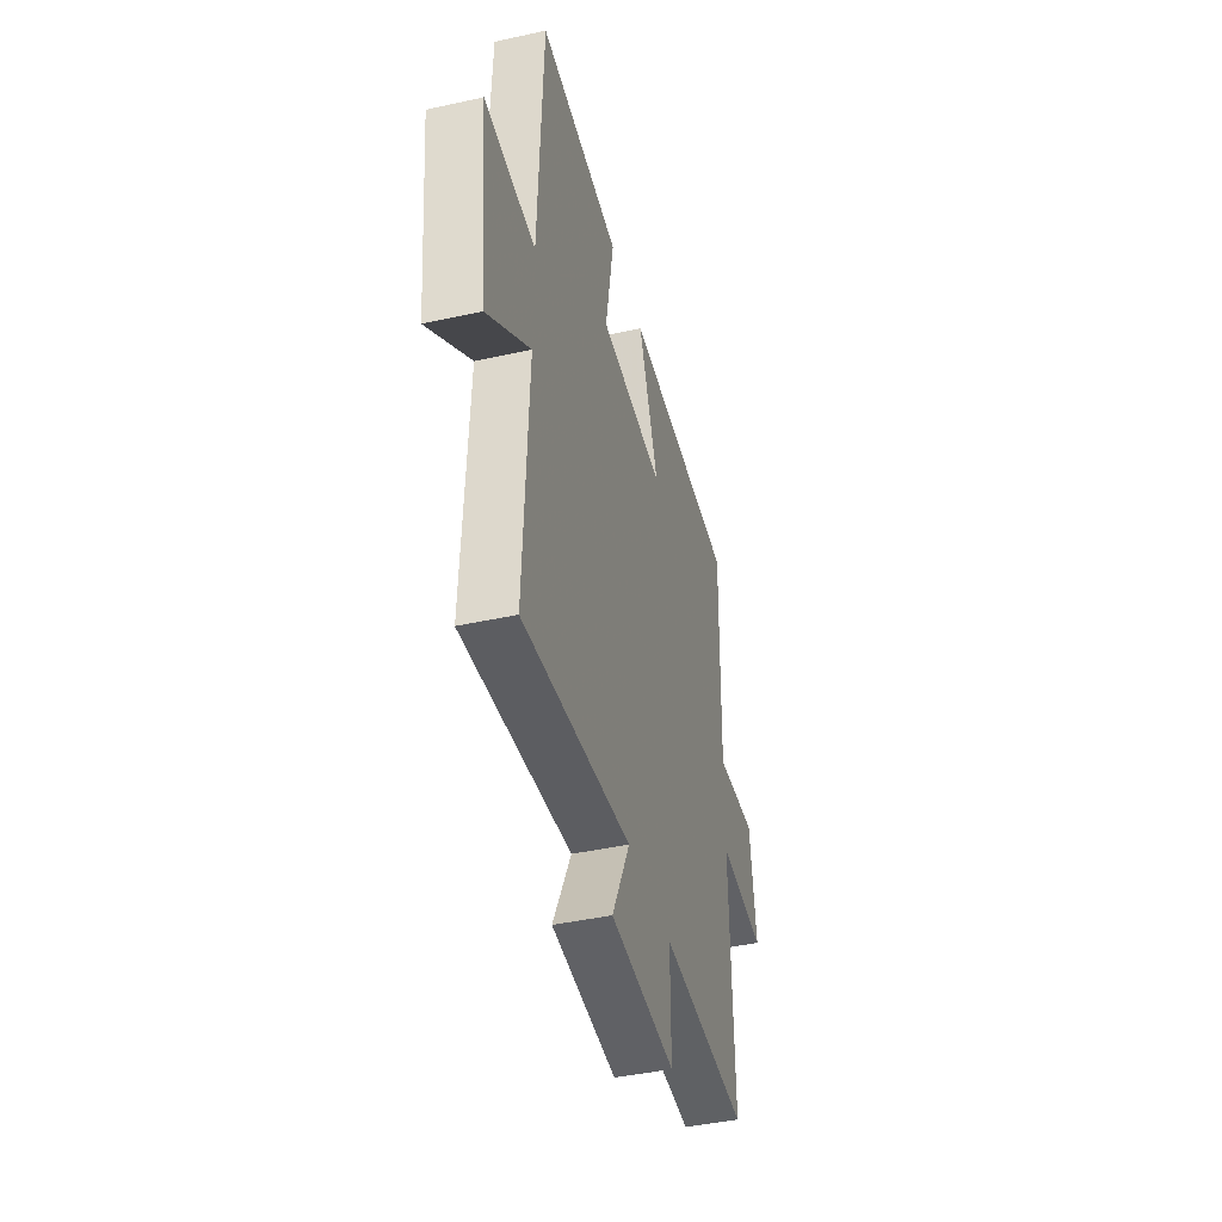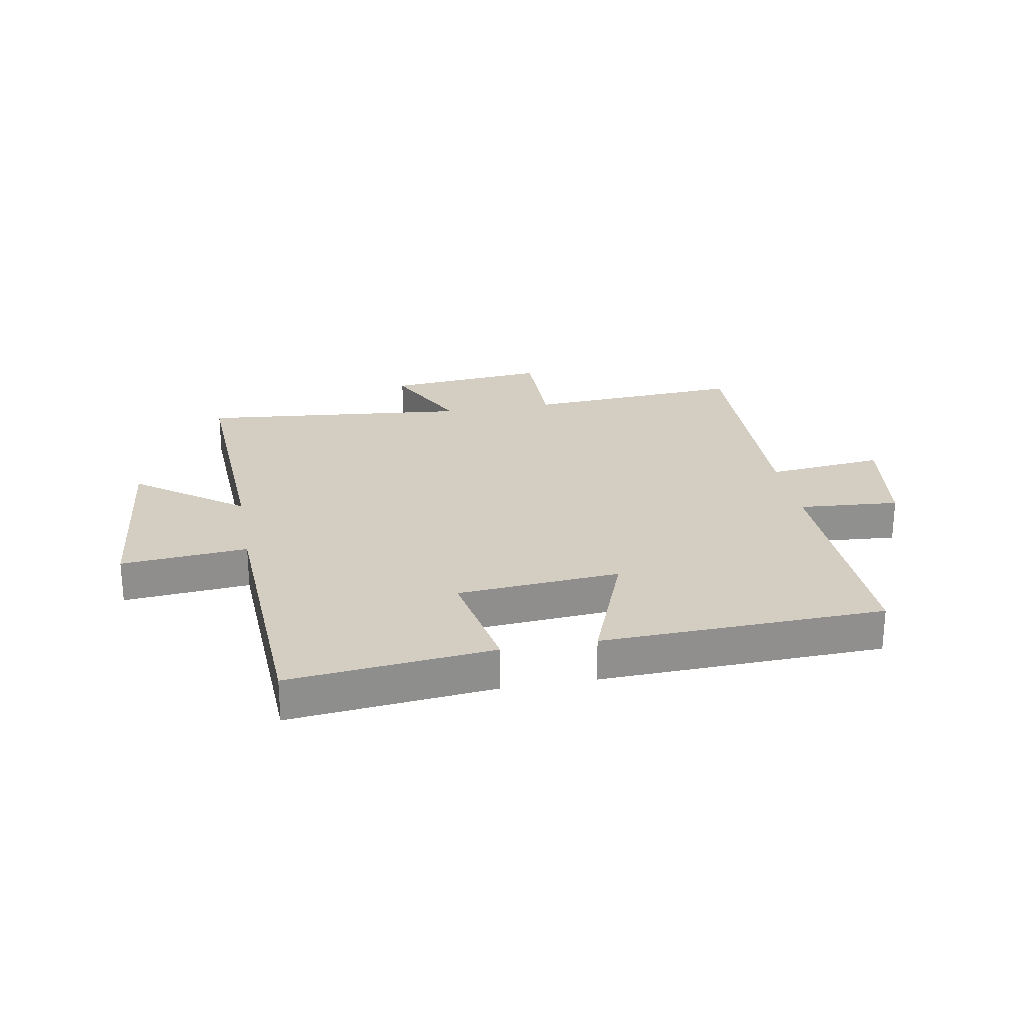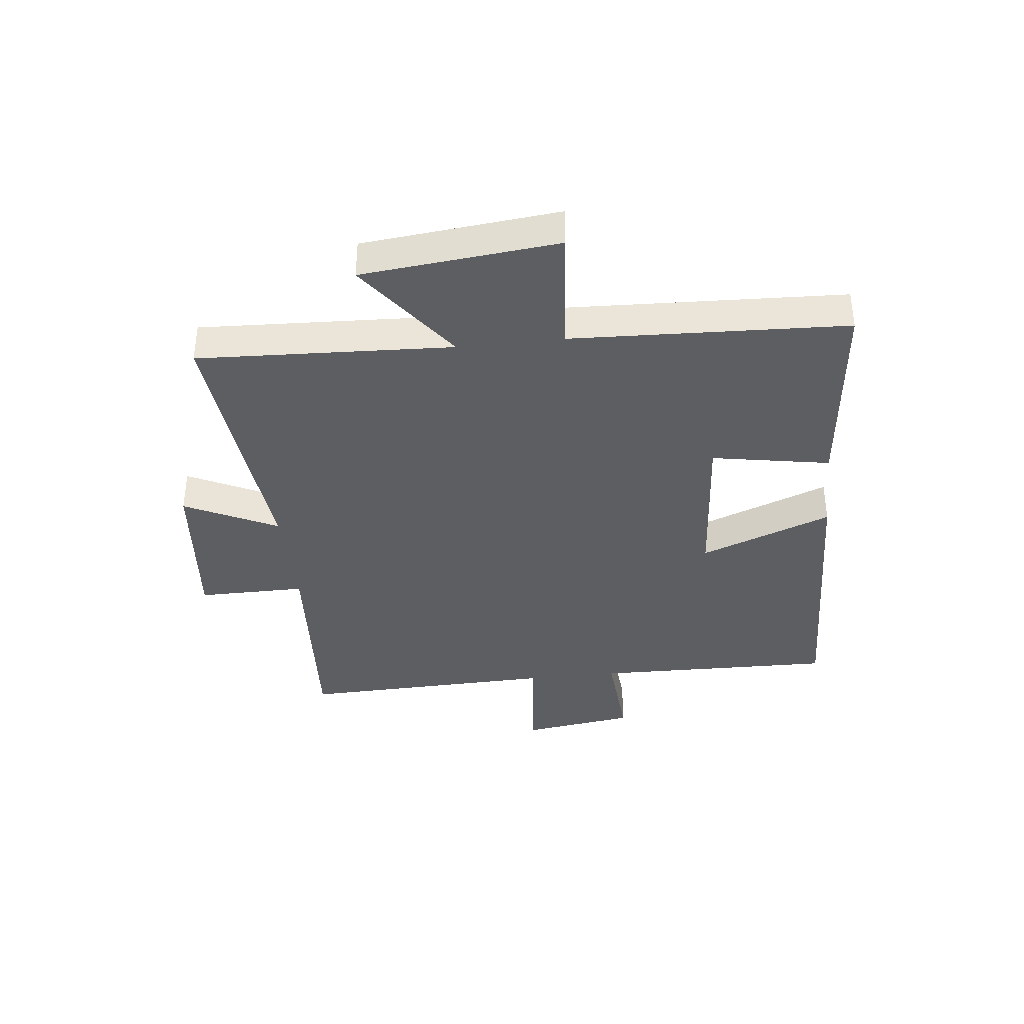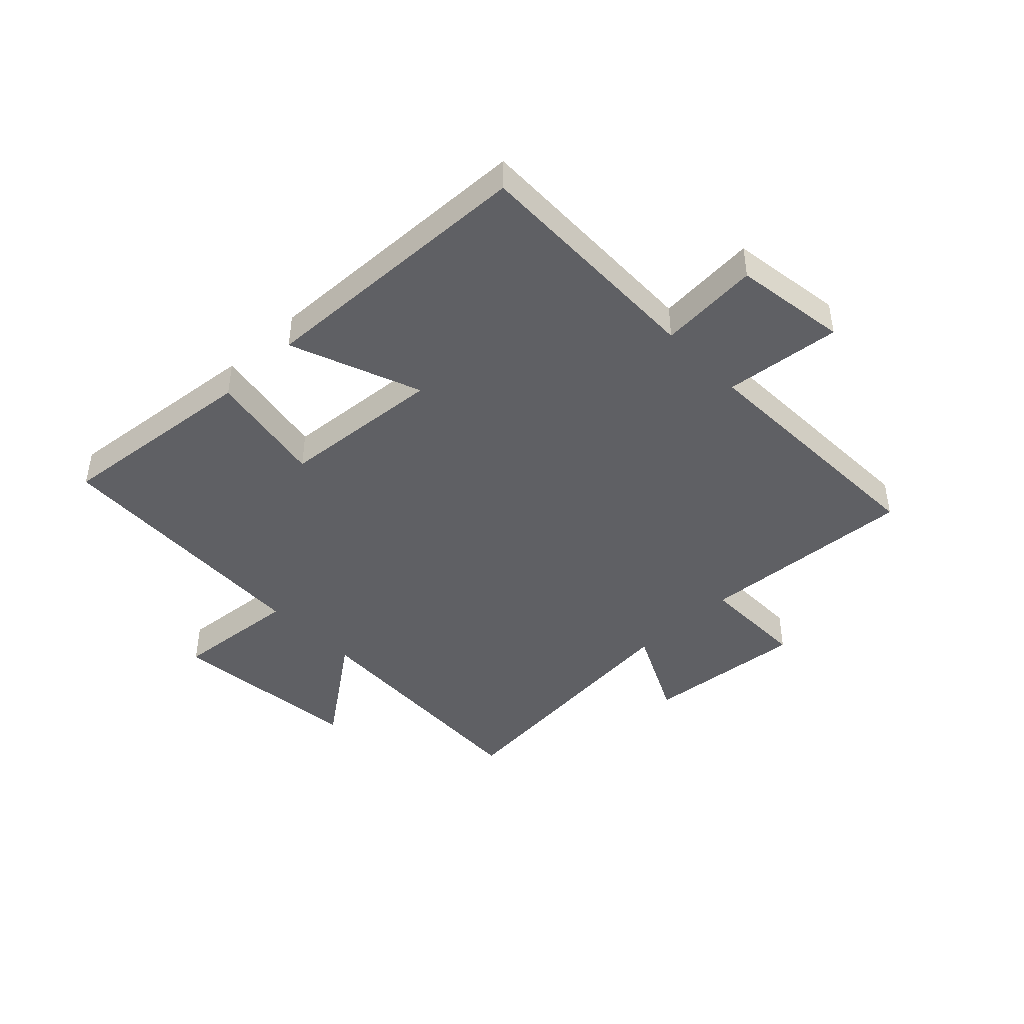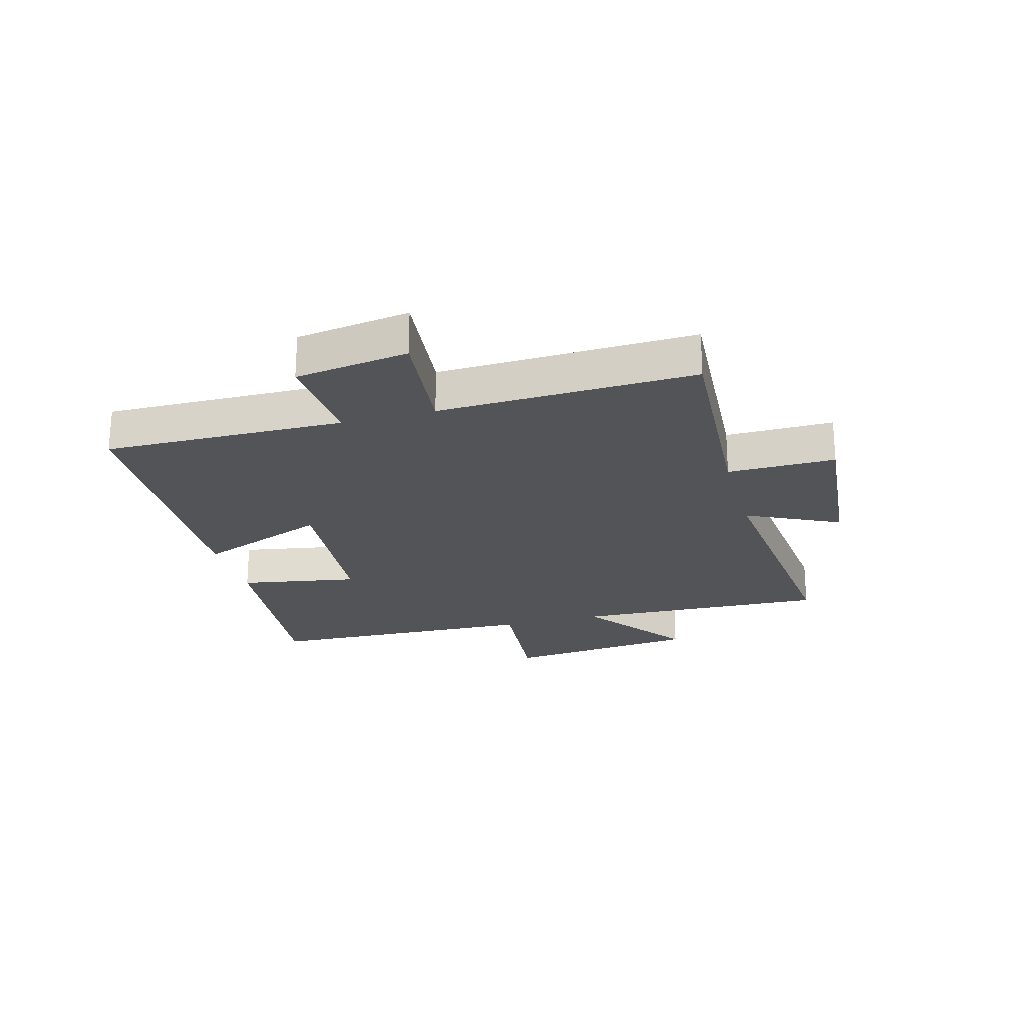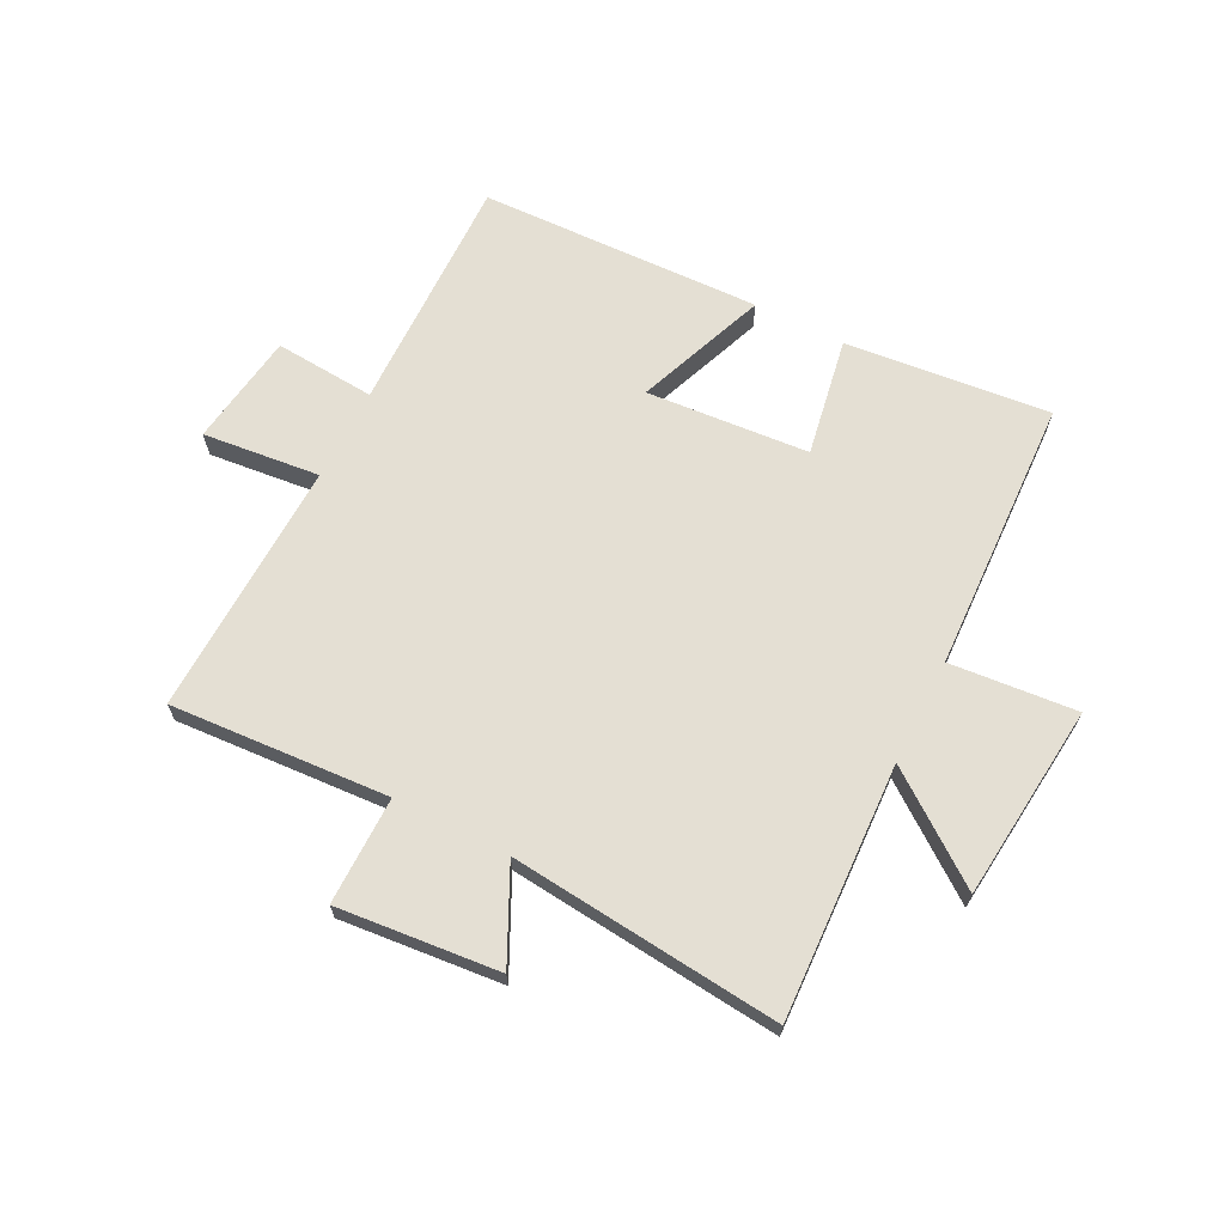
<metadata>
{"format":"obj","ext":"obj","renderer":"f3d","projection":"perspective","resolution":1024,"background":"white","views":[{"elev":-42.8,"azim":-75.3,"up":"+Z"},{"elev":24.9,"azim":-10.3,"up":"+Y"},{"elev":-37.9,"azim":-83.7,"up":"+Y"},{"elev":-44.1,"azim":43.8,"up":"+Y"},{"elev":-23.2,"azim":105.5,"up":"+Y"},{"elev":66.7,"azim":-153.0,"up":"+Y"}]}
</metadata>
<code>
v -0.48 0.07 0.536
v -0.131 0.07 0.5
v -0.167 0.07 0.298
v 0.111 0.07 0.276
v 0.025 0.07 0.5
v 0.508 0.07 0.484
v 0.5 0.07 0.073
v 0.672 0.07 0.086
v 0.7 0.07 -0.108
v 0.5 0.07 -0.087
v 0.513 0.07 -0.524
v 0.14 0.07 -0.5
v 0.141 0.07 -0.684
v -0.135 0.07 -0.658
v -0.058 0.07 -0.5
v -0.52 0.07 -0.546
v -0.5 0.07 -0.112
v -0.682 0.07 -0.247
v -0.716 0.07 0.087
v -0.5 0.07 0.068
v -0.48 0 0.536
v -0.131 0 0.5
v -0.167 0 0.298
v 0.111 0 0.276
v 0.025 0 0.5
v 0.508 0 0.484
v 0.5 0 0.073
v 0.672 0 0.086
v 0.7 0 -0.108
v 0.5 0 -0.087
v 0.513 0 -0.524
v 0.14 0 -0.5
v 0.141 0 -0.684
v -0.135 0 -0.658
v -0.058 0 -0.5
v -0.52 0 -0.546
v -0.5 0 -0.112
v -0.682 0 -0.247
v -0.716 0 0.087
v -0.5 0 0.068
f 17 18 19 20
f 1 2 3
f 20 1 3
f 17 20 3
f 17 3 4
f 16 17 4
f 15 16 4
f 12 13 14 15
f 12 15 4
f 10 11 12 4
f 7 8 9 10
f 7 10 4 5
f 5 6 7
f 40 39 38 37
f 23 22 21
f 23 21 40
f 23 40 37
f 24 23 37
f 24 37 36
f 24 36 35
f 35 34 33 32
f 24 35 32
f 24 32 31 30
f 30 29 28 27
f 25 24 30 27
f 27 26 25
f 1 21 22 2
f 2 22 23 3
f 3 23 24 4
f 4 24 25 5
f 5 25 26 6
f 6 26 27 7
f 7 27 28 8
f 8 28 29 9
f 9 29 30 10
f 10 30 31 11
f 11 31 32 12
f 12 32 33 13
f 13 33 34 14
f 14 34 35 15
f 15 35 36 16
f 16 36 37 17
f 17 37 38 18
f 18 38 39 19
f 19 39 40 20
f 20 40 21 1

</code>
